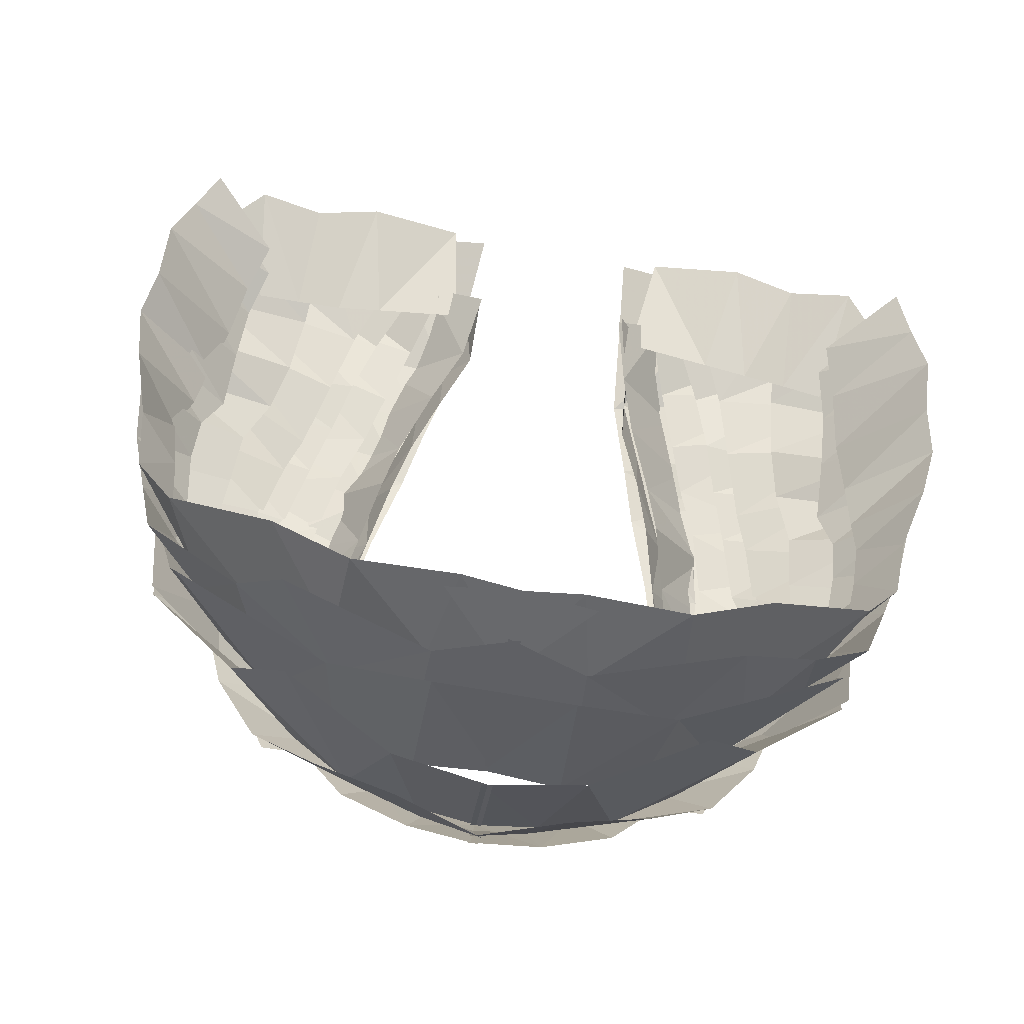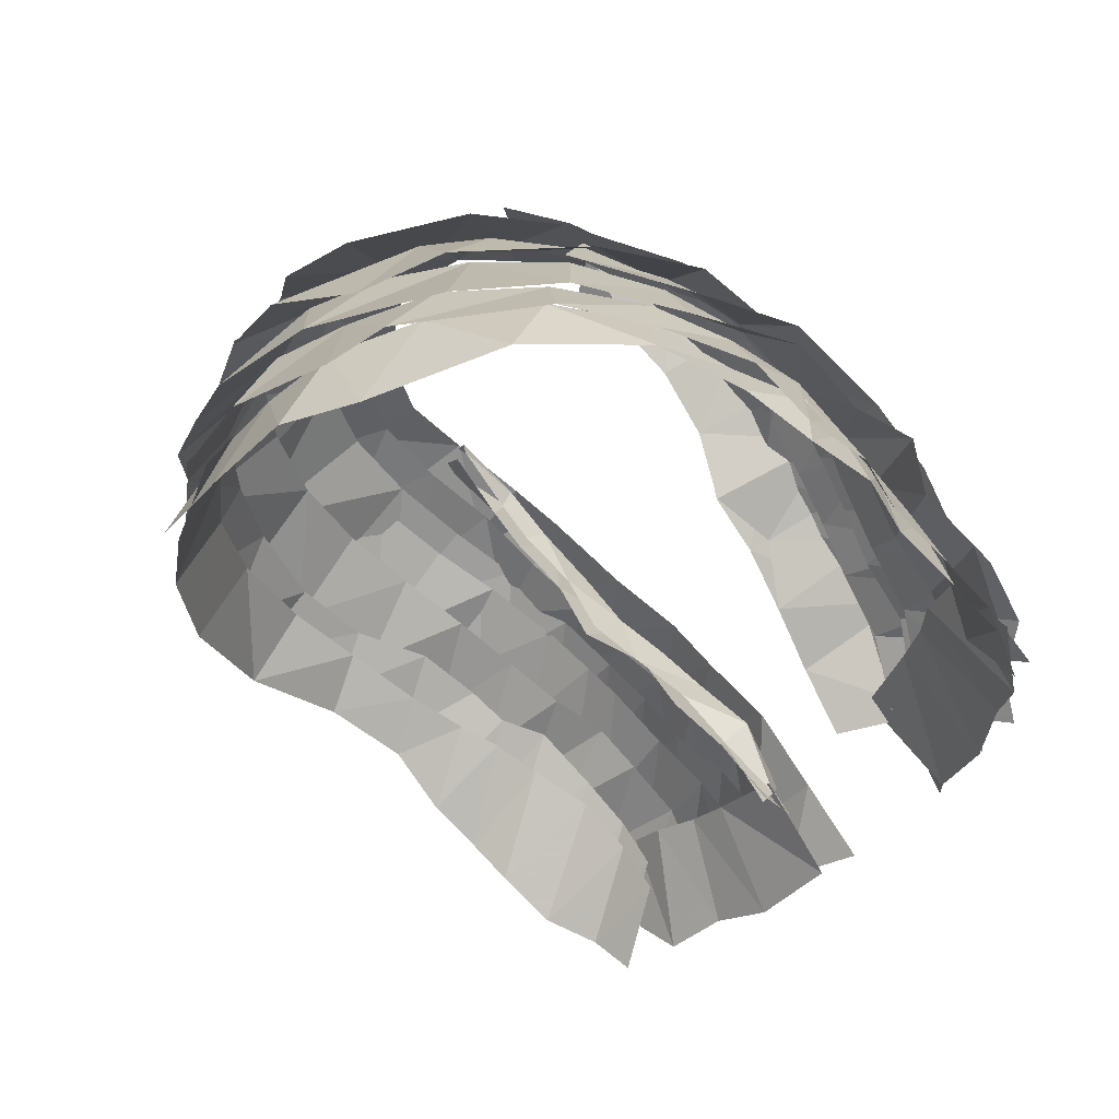
<metadata>
{"format":"obj","ext":"obj","renderer":"f3d","projection":"perspective","resolution":1024,"background":"white","views":[{"elev":-76.7,"azim":-13.1,"up":"+Z"},{"elev":-26.7,"azim":-114.1,"up":"+Y"}]}
</metadata>
<code>
v -0.0355 1.515 -0.0008
v -0.0384 1.529 -0.0119
v -0.0219 1.517 -0.0327
v -0.0188 1.5 -0.0262
v -0.0372 1.541 -0.0275
v -0.025 1.531 -0.0442
v -0.0341 1.553 -0.0448
v -0.0239 1.54 -0.0528
v -0.0303 1.56 -0.0687
v -0.0168 1.551 -0.0666
v -0.0236 1.478 0.027
v -0.028 1.492 0.016
v -0.01 1.476 -0.004
v -0.0037 1.462 0.0069
v -0.0313 1.504 0.0083
v -0.0162 1.492 -0.0097
v -0.018 1.45 0.0373
v -0.0016 1.446 0.0169
v -0.0876 1.492 -0.0246
v -0.0888 1.486 -0.0096
v -0.0624 1.499 -0.0123
v -0.0627 1.51 -0.0255
v -0.0884 1.505 -0.0391
v -0.0635 1.522 -0.0412
v -0.0788 1.513 -0.0643
v -0.0594 1.532 -0.061
v -0.0692 1.52 -0.0917
v -0.0512 1.539 -0.0836
v -0.0653 1.512 -0.1222
v -0.0364 1.543 -0.1047
v -0.0223 1.521 -0.144
v -0.0165 1.544 -0.1225
v 0.0038 1.515 -0.1575
v 0.0048 1.545 -0.1342
v 0.0232 1.514 -0.1583
v 0.0256 1.542 -0.1343
v -0.053 1.466 0.0161
v -0.0782 1.447 0.0181
v -0.0735 1.44 0.0295
v -0.0527 1.449 0.0222
v -0.0815 1.464 0.0105
v -0.0542 1.478 0.0056
v -0.0839 1.474 -0.0039
v -0.057 1.49 -0.0022
v -0.0316 1.457 0.0203
v -0.0393 1.43 0.036
v -0.0137 1.431 0.041
v -0.0081 1.454 0.0232
v -0.0439 1.459 0.018
v -0.0564 1.433 0.0305
v -0.0679 1.46 0.0119
v -0.0849 1.442 0.0157
v -0.0736 1.431 0.024
v -0.056 1.459 0.0126
v -0.0213 1.509 -0.0131
v -0.0247 1.523 -0.0223
v -0.0389 1.52 -0.0195
v -0.037 1.509 -0.0061
v -0.0254 1.537 -0.0358
v -0.0379 1.534 -0.0342
v -0.0235 1.548 -0.0477
v -0.0356 1.547 -0.0503
v -0.0205 1.56 -0.0633
v -0.0333 1.557 -0.0684
v -0.0252 1.473 0.0218
v -0.0078 1.472 0.0179
v -0.013 1.486 0.0064
v -0.0295 1.486 0.0107
v -0.0173 1.498 -0.0031
v -0.0327 1.498 0.0027
v -0.0209 1.454 0.0288
v -0.0047 1.455 0.0271
v -0.057 1.501 0.0014
v -0.0315 1.505 -0.0084
v -0.0348 1.519 -0.0192
v -0.0604 1.514 -0.0091
v -0.0372 1.534 -0.0343
v -0.0612 1.528 -0.0295
v -0.0359 1.546 -0.0517
v -0.0601 1.541 -0.0556
v -0.0314 1.555 -0.0701
v -0.0504 1.551 -0.0851
v -0.0227 1.561 -0.0873
v -0.0376 1.557 -0.1057
v -0.0067 1.566 -0.1012
v -0.0198 1.551 -0.1327
v 0.0108 1.567 -0.11
v 0.0019 1.551 -0.142
v 0.0269 1.567 -0.113
v 0.0263 1.56 -0.1359
v -0.0485 1.458 0.0384
v -0.0194 1.468 0.0197
v -0.0237 1.482 0.0086
v -0.06 1.466 0.0319
v -0.0577 1.478 0.02
v -0.0271 1.494 0.0008
v -0.0361 1.442 0.0498
v -0.0145 1.45 0.0263
v -0.0411 1.505 -0.0073
v -0.0449 1.52 -0.0184
v -0.0694 1.503 -0.0063
v -0.0667 1.492 0.0054
v -0.0468 1.535 -0.0359
v -0.0684 1.516 -0.0239
v -0.0451 1.544 -0.055
v -0.0746 1.53 -0.0576
v -0.0392 1.553 -0.0758
v -0.0727 1.53 -0.0864
v -0.0271 1.558 -0.0954
v -0.0466 1.536 -0.1155
v -0.0105 1.562 -0.1094
v -0.032 1.528 -0.1334
v 0.0089 1.562 -0.118
v -0.0016 1.539 -0.1466
v 0.0265 1.562 -0.1217
v 0.025 1.541 -0.1491
v -0.0301 1.469 0.0211
v -0.0588 1.459 0.0333
v -0.0455 1.439 0.0402
v -0.0231 1.453 0.0274
v -0.0344 1.48 0.0092
v -0.0664 1.464 0.0279
v -0.0652 1.484 0.0119
v -0.0376 1.493 0.0014
v -0.0922 1.482 -0.0401
v -0.0958 1.472 -0.0276
v -0.0745 1.495 -0.0234
v -0.0747 1.504 -0.0324
v -0.0891 1.496 -0.0523
v -0.0717 1.513 -0.0488
v -0.071 1.518 -0.0706
v -0.0823 1.505 -0.0746
v -0.0766 1.508 -0.0987
v -0.0606 1.524 -0.0935
v -0.0488 1.509 -0.1316
v -0.0416 1.528 -0.1158
v -0.0372 1.503 -0.1421
v -0.0202 1.526 -0.1319
v 0.0022 1.509 -0.154
v 0.0025 1.526 -0.1431
v 0.0225 1.499 -0.1603
v 0.0239 1.523 -0.1453
v -0.0699 1.466 0.0093
v -0.0902 1.443 0.0073
v -0.0854 1.435 0.0147
v -0.0668 1.453 0.0145
v -0.0703 1.477 -0.0007
v -0.0942 1.45 -0.0055
v -0.0937 1.462 -0.0191
v -0.0701 1.49 -0.0129
v -0.0371 1.468 0.0178
v -0.0705 1.452 0.0296
v -0.054 1.439 0.0335
v -0.03 1.45 0.0255
v -0.0408 1.482 0.0069
v -0.0754 1.464 0.0192
v -0.0486 1.506 -0.0096
v -0.0789 1.485 -0.0005
v -0.0757 1.474 0.0072
v -0.0451 1.498 -0.004
v -0.0518 1.518 -0.0195
v -0.0799 1.5 -0.0137
v -0.0537 1.532 -0.0367
v -0.0831 1.514 -0.0366
v -0.0523 1.541 -0.056
v -0.0776 1.52 -0.0617
v -0.0467 1.55 -0.078
v -0.0725 1.526 -0.0947
v -0.0943 1.475 -0.0411
v -0.0977 1.466 -0.0279
v -0.0778 1.489 -0.0232
v -0.0809 1.495 -0.0341
v -0.0884 1.489 -0.0549
v -0.0769 1.502 -0.0524
v -0.0732 1.512 -0.0722
v -0.0845 1.498 -0.0764
v -0.0717 1.497 -0.1079
v -0.063 1.517 -0.0955
v -0.0432 1.49 -0.1353
v -0.0437 1.517 -0.1202
v -0.0221 1.492 -0.149
v -0.0224 1.515 -0.1367
v 0.0015 1.512 -0.1447
v 0.0049 1.488 -0.1566
v 0.0391 1.488 -0.1601
v 0.0231 1.511 -0.1483
v -0.0718 1.458 0.0096
v -0.0921 1.436 0.0075
v -0.087 1.428 0.0152
v -0.0681 1.446 0.0152
v -0.0738 1.471 0
v -0.0963 1.443 -0.0059
v -0.0957 1.455 -0.0194
v -0.0763 1.481 -0.0127
v -0.016 1.501 -0.0248
v -0.0194 1.518 -0.0309
v -0.0224 1.532 -0.0427
v -0.0215 1.541 -0.0509
v -0.0154 1.553 -0.0645
v -0.0011 1.464 0.0083
v -0.0073 1.478 -0.0028
v -0.0127 1.49 -0.0135
v -0.0019 1.448 0.0182
v -0.0182 1.521 -0.0156
v -0.0201 1.53 -0.0237
v -0.0413 1.528 -0.0184
v -0.0393 1.516 -0.0061
v -0.0223 1.54 -0.033
v -0.0427 1.543 -0.0357
v -0.0247 1.55 -0.046
v -0.0418 1.545 -0.0497
v -0.0221 1.56 -0.0653
v -0.0391 1.554 -0.0748
v -0.0127 1.563 -0.0827
v -0.027 1.561 -0.0923
v -0.0003 1.568 -0.0939
v -0.0111 1.566 -0.1116
v 0.0143 1.57 -0.0978
v 0.0074 1.567 -0.1207
v 0.0271 1.57 -0.1006
v 0.0267 1.566 -0.1255
v -0.0051 1.474 0.0215
v -0.0099 1.491 0.009
v -0.0332 1.486 0.0147
v -0.0303 1.472 0.0251
v -0.034 1.5 0.0069
v -0.013 1.505 -0.0001
v -0.0244 1.435 0.0375
v -0.0042 1.433 0.0464
v -0.0051 1.454 0.0352
v -0.0279 1.453 0.0314
v -0.0538 1.533 -0.031
v -0.0323 1.543 -0.0295
v -0.0301 1.558 -0.0536
v -0.0487 1.548 -0.0602
v -0.0433 1.557 -0.0799
v -0.0213 1.564 -0.0751
v -0.0161 1.566 -0.0824
v -0.0348 1.563 -0.0954
v -0.0536 1.506 -0.0011
v -0.0301 1.513 -0.0037
v -0.0371 1.455 0.041
v -0.0181 1.469 0.0303
v -0.0227 1.489 0.0138
v -0.0421 1.479 0.0232
v -0.0506 1.498 0.007
v -0.0294 1.51 0.0011
v -0.0334 1.522 -0.0103
v -0.057 1.516 -0.0078
v -0.0249 1.437 0.047
v -0.014 1.452 0.037
v 0.0816 1.508 -0.0019
v 0.0629 1.495 -0.0269
v 0.0682 1.511 -0.0331
v 0.0859 1.522 -0.0128
v 0.0725 1.525 -0.0444
v 0.0857 1.533 -0.0274
v 0.0723 1.534 -0.0525
v 0.0833 1.545 -0.0424
v 0.0663 1.546 -0.067
v 0.0814 1.552 -0.0651
v 0.0653 1.473 0.0263
v 0.046 1.459 0.0075
v 0.051 1.472 -0.0045
v 0.0712 1.486 0.0153
v 0.076 1.498 0.0074
v 0.0594 1.487 -0.0102
v 0.0564 1.445 0.0368
v 0.0411 1.444 0.0176
v 0.127 1.482 -0.032
v 0.1046 1.501 -0.0329
v 0.1037 1.491 -0.0181
v 0.1281 1.476 -0.016
v 0.1292 1.494 -0.0463
v 0.1068 1.513 -0.0487
v 0.1202 1.501 -0.073
v 0.1039 1.522 -0.0681
v 0.1119 1.508 -0.0987
v 0.0973 1.53 -0.088
v 0.1079 1.5 -0.1258
v 0.0834 1.535 -0.1072
v 0.0667 1.515 -0.1447
v 0.0642 1.539 -0.1233
v 0.0399 1.513 -0.1577
v 0.043 1.543 -0.1345
v 0.0205 1.514 -0.1583
v 0.0228 1.543 -0.1343
v 0.0926 1.457 0.0146
v 0.0904 1.44 0.021
v 0.11 1.429 0.0279
v 0.1148 1.437 0.0157
v 0.1195 1.455 0.0068
v 0.0949 1.47 0.0034
v 0.0985 1.482 -0.0055
v 0.1222 1.465 -0.0091
v 0.0654 1.516 -0.0162
v 0.0854 1.509 -0.0075
v 0.0887 1.521 -0.02
v 0.0685 1.525 -0.0243
v 0.0907 1.534 -0.0348
v 0.0712 1.534 -0.0331
v 0.0903 1.537 -0.0497
v 0.0742 1.544 -0.0448
v 0.0889 1.546 -0.0747
v 0.073 1.554 -0.0639
v 0.0786 1.554 -0.091
v 0.0642 1.558 -0.082
v 0.062 1.561 -0.1119
v 0.0524 1.565 -0.0937
v 0.0433 1.565 -0.1209
v 0.0372 1.569 -0.098
v 0.0239 1.566 -0.1255
v 0.0244 1.57 -0.1006
v 0.0464 1.471 0.0211
v 0.0711 1.465 0.0244
v 0.0757 1.48 0.0138
v 0.0531 1.487 0.0085
v 0.0581 1.5 -0.0006
v 0.0781 1.493 0.0061
v 0.0611 1.429 0.0363
v 0.066 1.447 0.0295
v 0.0436 1.451 0.0336
v 0.0407 1.43 0.046
v 0.0706 1.451 0.0196
v 0.0469 1.451 0.0227
v 0.0499 1.427 0.0405
v 0.075 1.423 0.0352
v 0.083 1.451 0.0169
v 0.0924 1.424 0.0293
v 0.1059 1.451 0.0091
v 0.0945 1.451 0.0109
v 0.1089 1.42 0.0225
v 0.1209 1.431 0.0134
v 0.1003 1.524 -0.0348
v 0.0973 1.539 -0.0608
v 0.0804 1.551 -0.0521
v 0.0806 1.536 -0.0283
v 0.0936 1.548 -0.0792
v 0.0869 1.555 -0.0939
v 0.0681 1.561 -0.0814
v 0.0732 1.558 -0.0725
v 0.0802 1.516 -0.0105
v 0.1012 1.508 -0.0106
v 0.0669 1.504 -0.0138
v 0.0782 1.506 -0.0055
v 0.0811 1.517 -0.0183
v 0.0717 1.517 -0.0226
v 0.0812 1.53 -0.0319
v 0.0736 1.531 -0.0354
v 0.0801 1.544 -0.0467
v 0.0729 1.542 -0.047
v 0.0792 1.554 -0.0653
v 0.0711 1.554 -0.0631
v 0.0617 1.471 0.023
v 0.0676 1.484 0.0118
v 0.0555 1.482 0.0059
v 0.0488 1.469 0.0174
v 0.0614 1.493 -0.0037
v 0.0725 1.496 0.0037
v 0.0553 1.454 0.0301
v 0.048 1.448 0.0246
v 0.1001 1.493 -0.0015
v 0.1042 1.505 -0.0137
v 0.0809 1.512 -0.02
v 0.0763 1.498 -0.0093
v 0.1065 1.519 -0.0344
v 0.0847 1.526 -0.0346
v 0.1065 1.531 -0.0609
v 0.0846 1.539 -0.0501
v 0.0985 1.541 -0.0882
v 0.0814 1.548 -0.0695
v 0.0866 1.548 -0.1076
v 0.0738 1.555 -0.0867
v 0.0682 1.546 -0.1334
v 0.058 1.562 -0.1013
v 0.0465 1.548 -0.1423
v 0.0401 1.566 -0.1102
v 0.0235 1.56 -0.1359
v 0.0241 1.567 -0.113
v 0.0877 1.45 0.0374
v 0.1 1.457 0.0306
v 0.0656 1.476 0.0079
v 0.0598 1.463 0.0191
v 0.0987 1.468 0.0183
v 0.0705 1.488 0
v 0.0736 1.435 0.049
v 0.0528 1.446 0.0258
v 0.0855 1.498 -0.0089
v 0.1126 1.482 0.0004
v 0.1152 1.492 -0.0138
v 0.0908 1.512 -0.021
v 0.1109 1.507 -0.0315
v 0.0943 1.527 -0.0378
v 0.118 1.519 -0.0668
v 0.0933 1.536 -0.0559
v 0.1165 1.518 -0.0939
v 0.0887 1.545 -0.0759
v 0.0924 1.527 -0.1187
v 0.0783 1.552 -0.0943
v 0.0774 1.521 -0.1346
v 0.0611 1.558 -0.1097
v 0.0484 1.536 -0.147
v 0.0413 1.56 -0.1183
v 0.0237 1.562 -0.1217
v 0.0222 1.541 -0.1491
v 0.0706 1.463 0.0203
v 0.0617 1.448 0.0268
v 0.0824 1.431 0.0392
v 0.098 1.45 0.032
v 0.0759 1.474 0.0084
v 0.1057 1.454 0.0261
v 0.0805 1.486 0.0004
v 0.1062 1.474 0.0091
v 0.1311 1.47 -0.0454
v 0.1149 1.494 -0.0412
v 0.114 1.487 -0.0317
v 0.1339 1.46 -0.0323
v 0.1294 1.484 -0.0586
v 0.113 1.503 -0.0578
v 0.1129 1.506 -0.0795
v 0.1233 1.492 -0.0814
v 0.1155 1.496 -0.1106
v 0.104 1.512 -0.0999
v 0.1003 1.498 -0.1229
v 0.0865 1.519 -0.1188
v 0.0793 1.495 -0.1432
v 0.0654 1.521 -0.1326
v 0.0407 1.506 -0.1543
v 0.0427 1.524 -0.1434
v 0.0194 1.5 -0.1603
v 0.0211 1.523 -0.1452
v 0.1083 1.457 0.006
v 0.1043 1.444 0.0122
v 0.1207 1.424 0.0126
v 0.126 1.432 0.0047
v 0.1094 1.469 -0.0052
v 0.1304 1.439 -0.0087
v 0.1097 1.482 -0.0197
v 0.1308 1.45 -0.0231
v 0.0773 1.461 0.0169
v 0.0682 1.444 0.0247
v 0.0908 1.43 0.0324
v 0.1084 1.442 0.0279
v 0.0824 1.474 0.0058
v 0.114 1.455 0.0164
v 0.0925 1.498 -0.0125
v 0.0883 1.49 -0.0059
v 0.1148 1.466 0.0031
v 0.1185 1.476 -0.0059
v 0.1202 1.491 -0.0216
v 0.0967 1.51 -0.0234
v 0.1247 1.504 -0.0453
v 0.0995 1.523 -0.0416
v 0.1197 1.509 -0.0711
v 0.0993 1.531 -0.0594
v 0.1159 1.513 -0.1015
v 0.0952 1.54 -0.0797
v 0.0773 1.448 0.0381
v 0.0898 1.478 0.0148
v 0.0656 1.484 0.0132
v 0.0587 1.464 0.0297
v 0.0939 1.49 0.0053
v 0.1016 1.508 -0.0108
v 0.0801 1.516 -0.0104
v 0.075 1.504 0.0002
v 0.0527 1.447 0.0365
v 0.063 1.432 0.0443
v 0.1328 1.463 -0.0455
v 0.119 1.484 -0.0431
v 0.1177 1.48 -0.0318
v 0.1353 1.453 -0.0318
v 0.1281 1.476 -0.0601
v 0.1174 1.49 -0.0599
v 0.1145 1.5 -0.0804
v 0.125 1.485 -0.0822
v 0.1128 1.485 -0.1113
v 0.1056 1.505 -0.1017
v 0.0838 1.482 -0.1366
v 0.0873 1.508 -0.1229
v 0.0629 1.486 -0.1497
v 0.0662 1.51 -0.1374
v 0.042 1.51 -0.145
v 0.0354 1.486 -0.1568
v 0.0015 1.49 -0.1598
v 0.0203 1.511 -0.1483
v 0.1094 1.45 0.0065
v 0.1048 1.437 0.0131
v 0.1216 1.416 0.0134
v 0.1273 1.425 0.0052
v 0.1125 1.463 -0.0045
v 0.1319 1.431 -0.0086
v 0.1154 1.472 -0.0202
v 0.1323 1.443 -0.0227
v 0.0659 1.513 -0.0314
v 0.0603 1.496 -0.0253
v 0.0703 1.526 -0.0429
v 0.0702 1.536 -0.0508
v 0.0652 1.548 -0.065
v 0.0486 1.474 -0.0032
v 0.0472 1.461 0.0089
v 0.0556 1.486 -0.014
v 0.0417 1.442 0.0177
f 1 2 3
f 5 6 3
f 7 8 6
f 9 10 8
f 11 12 13
f 1 4 16
f 12 15 16
f 17 11 14
f 19 20 21
f 23 19 22
f 25 23 24
f 27 25 26
f 27 28 30
f 31 29 30
f 31 32 34
f 33 34 36
f 38 39 40
f 41 38 37
f 20 43 44
f 43 41 42
f 45 46 47
f 49 50 46
f 51 52 53
f 54 53 50
f 55 56 57
f 56 59 60
f 59 61 62
f 62 61 63
f 65 66 67
f 55 58 70
f 68 67 69
f 71 72 66
f 74 75 76
f 75 77 78
f 77 79 80
f 80 79 81
f 82 81 83
f 84 83 85
f 86 85 87
f 87 89 90
f 92 93 94
f 96 74 73
f 93 96 95
f 98 92 91
f 99 100 101
f 100 103 104
f 103 105 106
f 105 107 108
f 107 109 110
f 111 112 110
f 111 113 114
f 116 114 113
f 118 119 120
f 122 118 117
f 102 123 124
f 123 122 121
f 125 126 127
f 129 125 128
f 132 129 130
f 133 132 131
f 135 133 134
f 135 136 138
f 139 137 138
f 139 140 142
f 144 145 146
f 148 144 143
f 126 149 150
f 149 148 147
f 151 152 153
f 156 152 151
f 158 159 160
f 159 156 155
f 157 161 162
f 161 163 164
f 163 165 166
f 165 167 168
f 169 170 171
f 173 169 172
f 176 173 174
f 176 175 178
f 177 178 180
f 179 180 182
f 183 184 181
f 184 183 186
f 188 189 190
f 192 188 187
f 170 193 194
f 193 192 191
f 55 195 196
f 196 197 59
f 59 197 198
f 61 198 199
f 66 200 201
f 202 195 55
f 67 201 202
f 72 203 200
f 204 205 206
f 206 205 208
f 209 208 210
f 211 210 212
f 212 214 215
f 215 214 216
f 216 218 219
f 219 218 220
f 222 223 224
f 207 226 227
f 226 224 223
f 228 229 230
f 233 234 235
f 237 238 239
f 234 237 236
f 232 240 241
f 243 244 245
f 247 248 249
f 244 247 246
f 242 250 251
f 252 253 254
f 254 256 257
f 256 258 259
f 258 260 261
f 262 263 264
f 267 253 252
f 265 264 267
f 268 269 263
f 270 271 272
f 274 275 271
f 276 277 275
f 278 279 277
f 281 279 278
f 282 283 281
f 285 283 282
f 287 285 284
f 289 290 291
f 292 293 288
f 273 272 294
f 295 294 293
f 296 297 298
f 298 300 301
f 300 302 303
f 302 304 305
f 306 307 305
f 306 308 309
f 310 311 309
f 310 312 313
f 314 315 316
f 297 296 318
f 319 318 317
f 320 321 322
f 324 325 326
f 328 324 327
f 330 331 332
f 331 328 329
f 335 336 337
f 339 340 341
f 338 341 336
f 342 343 334
f 344 345 346
f 347 346 348
f 349 348 350
f 350 352 353
f 354 355 356
f 359 345 344
f 355 359 358
f 360 354 357
f 363 364 365
f 366 367 364
f 366 368 369
f 368 370 371
f 370 372 373
f 372 374 375
f 374 376 377
f 378 379 377
f 381 382 383
f 362 365 385
f 384 385 382
f 380 383 387
f 388 389 390
f 391 390 392
f 393 392 394
f 394 396 397
f 397 396 398
f 398 400 401
f 401 400 402
f 403 402 405
f 407 408 409
f 406 409 411
f 412 413 389
f 410 411 413
f 414 415 416
f 418 419 415
f 419 418 421
f 422 423 420
f 424 425 423
f 426 427 425
f 428 429 427
f 431 429 428
f 433 434 435
f 432 435 437
f 417 416 438
f 439 438 436
f 440 441 442
f 440 443 445
f 447 448 449
f 444 445 448
f 446 449 450
f 451 450 452
f 453 452 454
f 454 456 457
f 459 460 461
f 463 464 465
f 462 465 460
f 458 461 466
f 468 469 470
f 472 473 469
f 473 472 475
f 476 477 474
f 479 477 476
f 481 479 478
f 482 481 480
f 485 482 483
f 487 488 489
f 486 489 491
f 471 470 492
f 493 492 490
f 344 347 494
f 494 347 349
f 349 351 497
f 351 353 498
f 357 356 499
f 501 358 344
f 356 358 501
f 361 357 500
f 225 231 230
f 314 322 321
f 4 1 3
f 2 5 3
f 5 7 6
f 7 9 8
f 14 11 13
f 15 1 16
f 13 12 16
f 18 17 14
f 22 19 21
f 24 23 22
f 26 25 24
f 28 27 26
f 29 27 30
f 32 31 30
f 33 31 34
f 35 33 36
f 37 38 40
f 42 41 37
f 21 20 44
f 44 43 42
f 48 45 47
f 45 49 46
f 54 51 53
f 49 54 50
f 58 55 57
f 57 56 60
f 60 59 62
f 64 62 63
f 68 65 67
f 69 55 70
f 70 68 69
f 65 71 66
f 73 74 76
f 76 75 78
f 78 77 80
f 82 80 81
f 84 82 83
f 86 84 85
f 88 86 87
f 88 87 90
f 91 92 94
f 95 96 73
f 94 93 95
f 97 98 91
f 102 99 101
f 101 100 104
f 104 103 106
f 106 105 108
f 108 107 110
f 109 111 110
f 112 111 114
f 115 116 113
f 117 118 120
f 121 122 117
f 99 102 124
f 124 123 121
f 128 125 127
f 130 129 128
f 131 132 130
f 134 133 131
f 136 135 134
f 137 135 138
f 140 139 138
f 141 139 142
f 143 144 146
f 147 148 143
f 127 126 150
f 150 149 147
f 154 151 153
f 155 156 151
f 157 158 160
f 160 159 155
f 158 157 162
f 162 161 164
f 164 163 166
f 166 165 168
f 172 169 171
f 174 173 172
f 175 176 174
f 177 176 178
f 179 177 180
f 181 179 182
f 182 183 181
f 185 184 186
f 187 188 190
f 191 192 187
f 171 170 194
f 194 193 191
f 56 55 196
f 56 196 59
f 61 59 198
f 63 61 199
f 67 66 201
f 69 202 55
f 69 67 202
f 66 72 200
f 207 204 206
f 209 206 208
f 211 209 210
f 213 211 212
f 213 212 215
f 217 215 216
f 217 216 219
f 221 219 220
f 225 222 224
f 204 207 227
f 227 226 223
f 231 228 230
f 232 233 235
f 236 237 239
f 235 234 236
f 233 232 241
f 242 243 245
f 246 247 249
f 245 244 246
f 243 242 251
f 255 252 254
f 255 254 257
f 257 256 259
f 259 258 261
f 265 262 264
f 266 267 252
f 266 265 267
f 262 268 263
f 273 270 272
f 270 274 271
f 274 276 275
f 276 278 277
f 280 281 278
f 280 282 281
f 284 285 282
f 286 287 284
f 288 289 291
f 291 292 288
f 295 273 294
f 292 295 293
f 299 296 298
f 299 298 301
f 301 300 303
f 303 302 305
f 304 306 305
f 307 306 309
f 308 310 309
f 311 310 313
f 317 314 316
f 319 297 318
f 316 319 317
f 323 320 322
f 327 324 326
f 329 328 327
f 333 330 332
f 332 331 329
f 334 335 337
f 338 339 341
f 335 338 336
f 337 342 334
f 347 344 346
f 349 347 348
f 351 349 350
f 351 350 353
f 357 354 356
f 358 359 344
f 356 355 358
f 361 360 357
f 362 363 365
f 363 366 364
f 367 366 369
f 369 368 371
f 371 370 373
f 373 372 375
f 375 374 377
f 376 378 377
f 380 381 383
f 384 362 385
f 381 384 382
f 386 380 387
f 391 388 390
f 393 391 392
f 395 393 394
f 395 394 397
f 399 397 398
f 399 398 401
f 403 401 402
f 404 403 405
f 406 407 409
f 410 406 411
f 388 412 389
f 412 410 413
f 417 414 416
f 414 418 415
f 420 419 421
f 421 422 420
f 422 424 423
f 424 426 425
f 426 428 427
f 430 431 428
f 432 433 435
f 436 432 437
f 439 417 438
f 437 439 436
f 443 440 442
f 444 440 445
f 446 447 449
f 447 444 448
f 451 446 450
f 453 451 452
f 455 453 454
f 455 454 457
f 458 459 461
f 462 463 465
f 459 462 460
f 467 458 466
f 471 468 470
f 468 472 469
f 474 473 475
f 475 476 474
f 478 479 476
f 480 481 478
f 483 482 480
f 484 485 483
f 486 487 489
f 490 486 491
f 493 471 492
f 491 493 490
f 495 344 494
f 496 494 349
f 496 349 497
f 497 351 498
f 500 357 499
f 495 501 344
f 499 356 501
f 502 361 500
f 222 225 230
f 315 314 321

</code>
